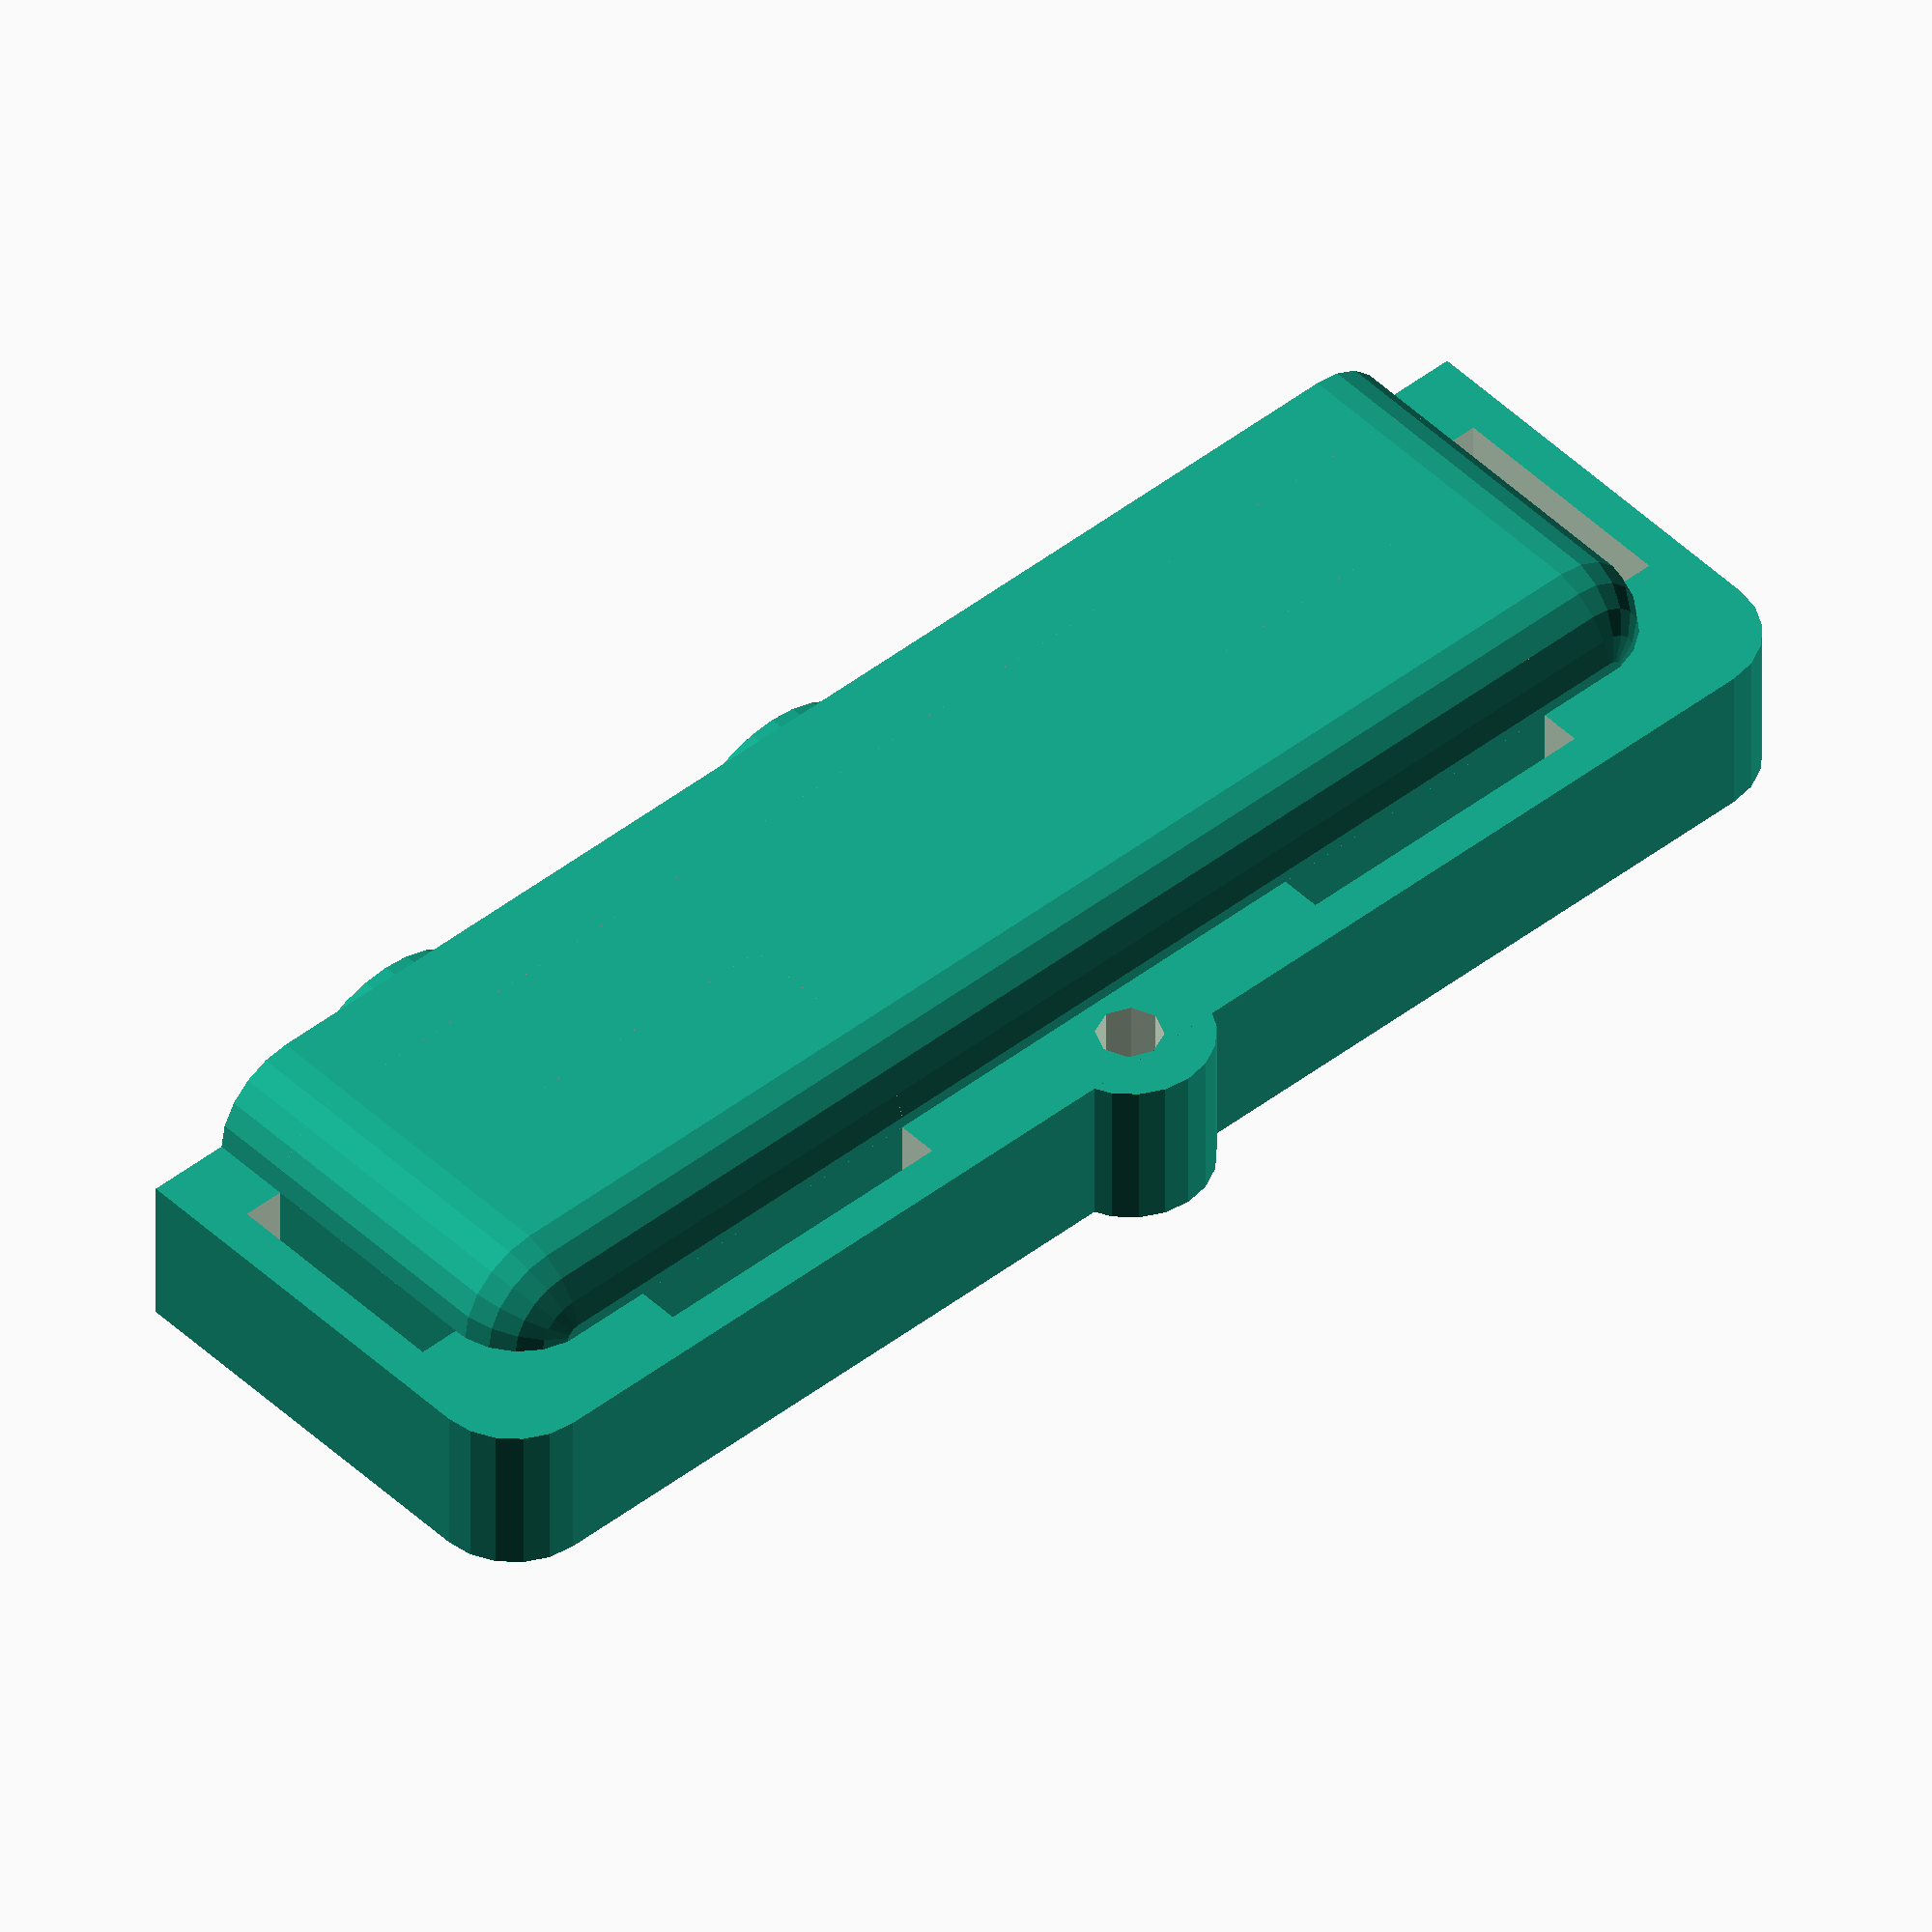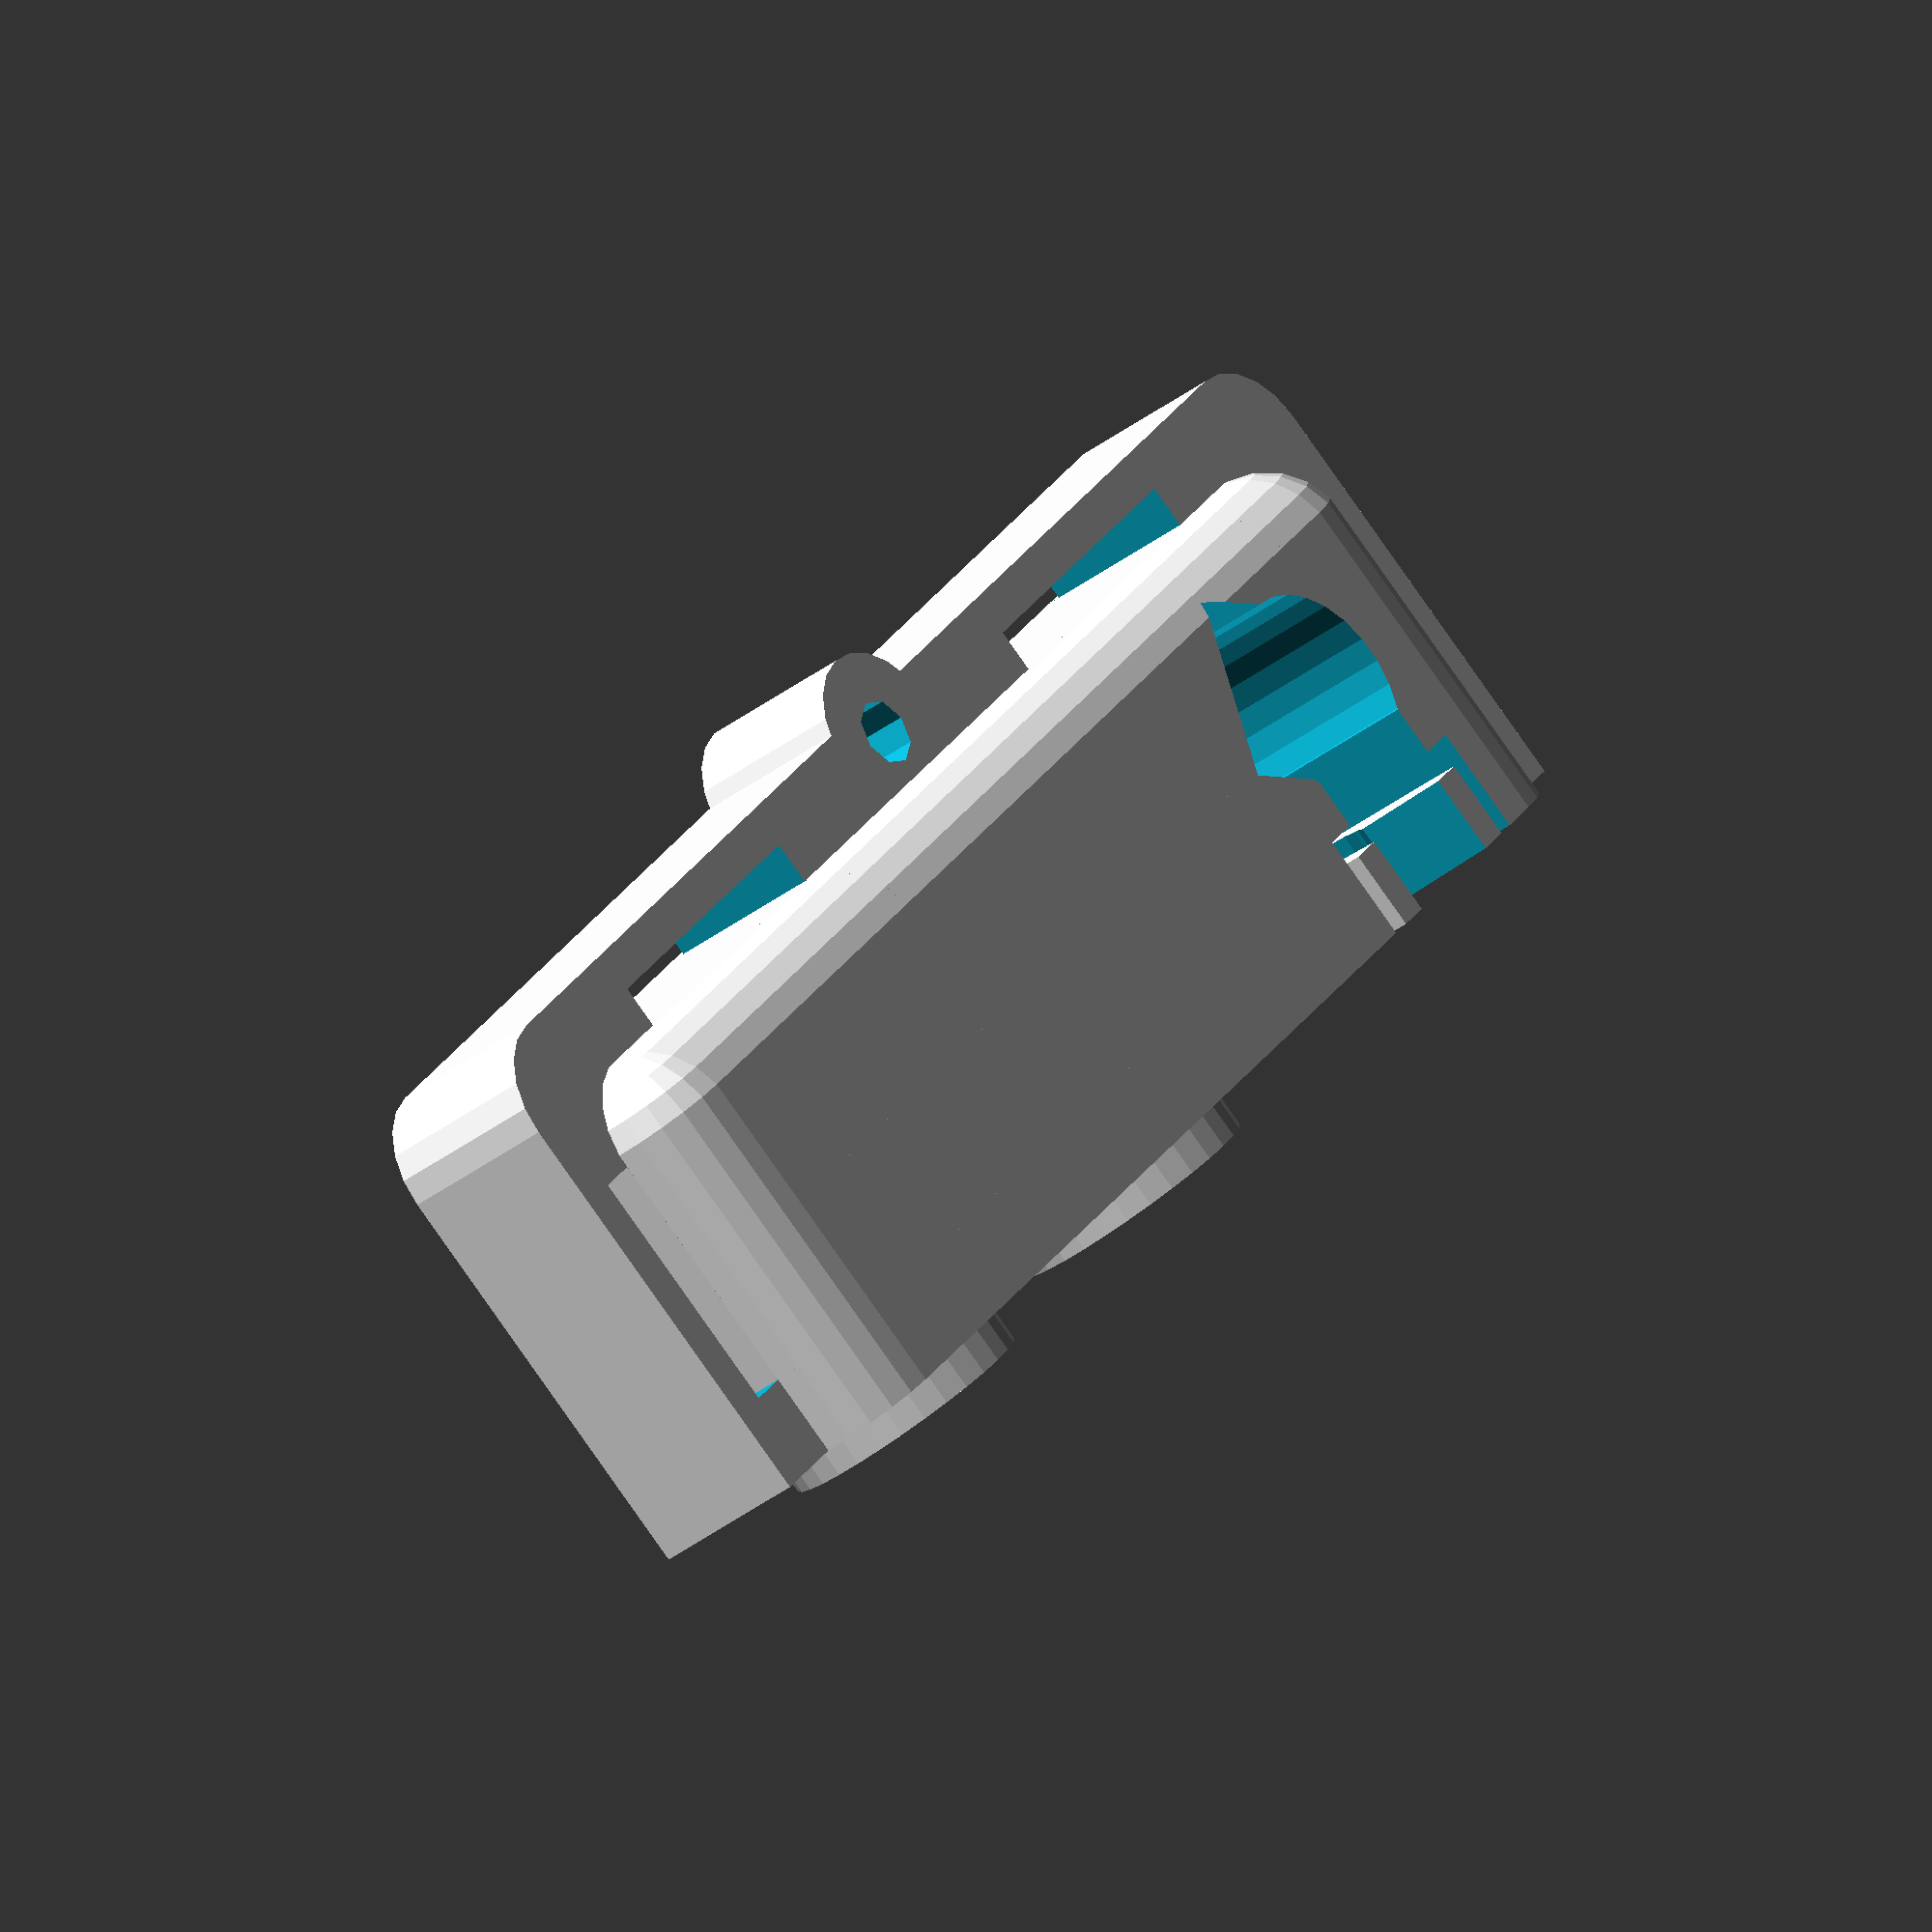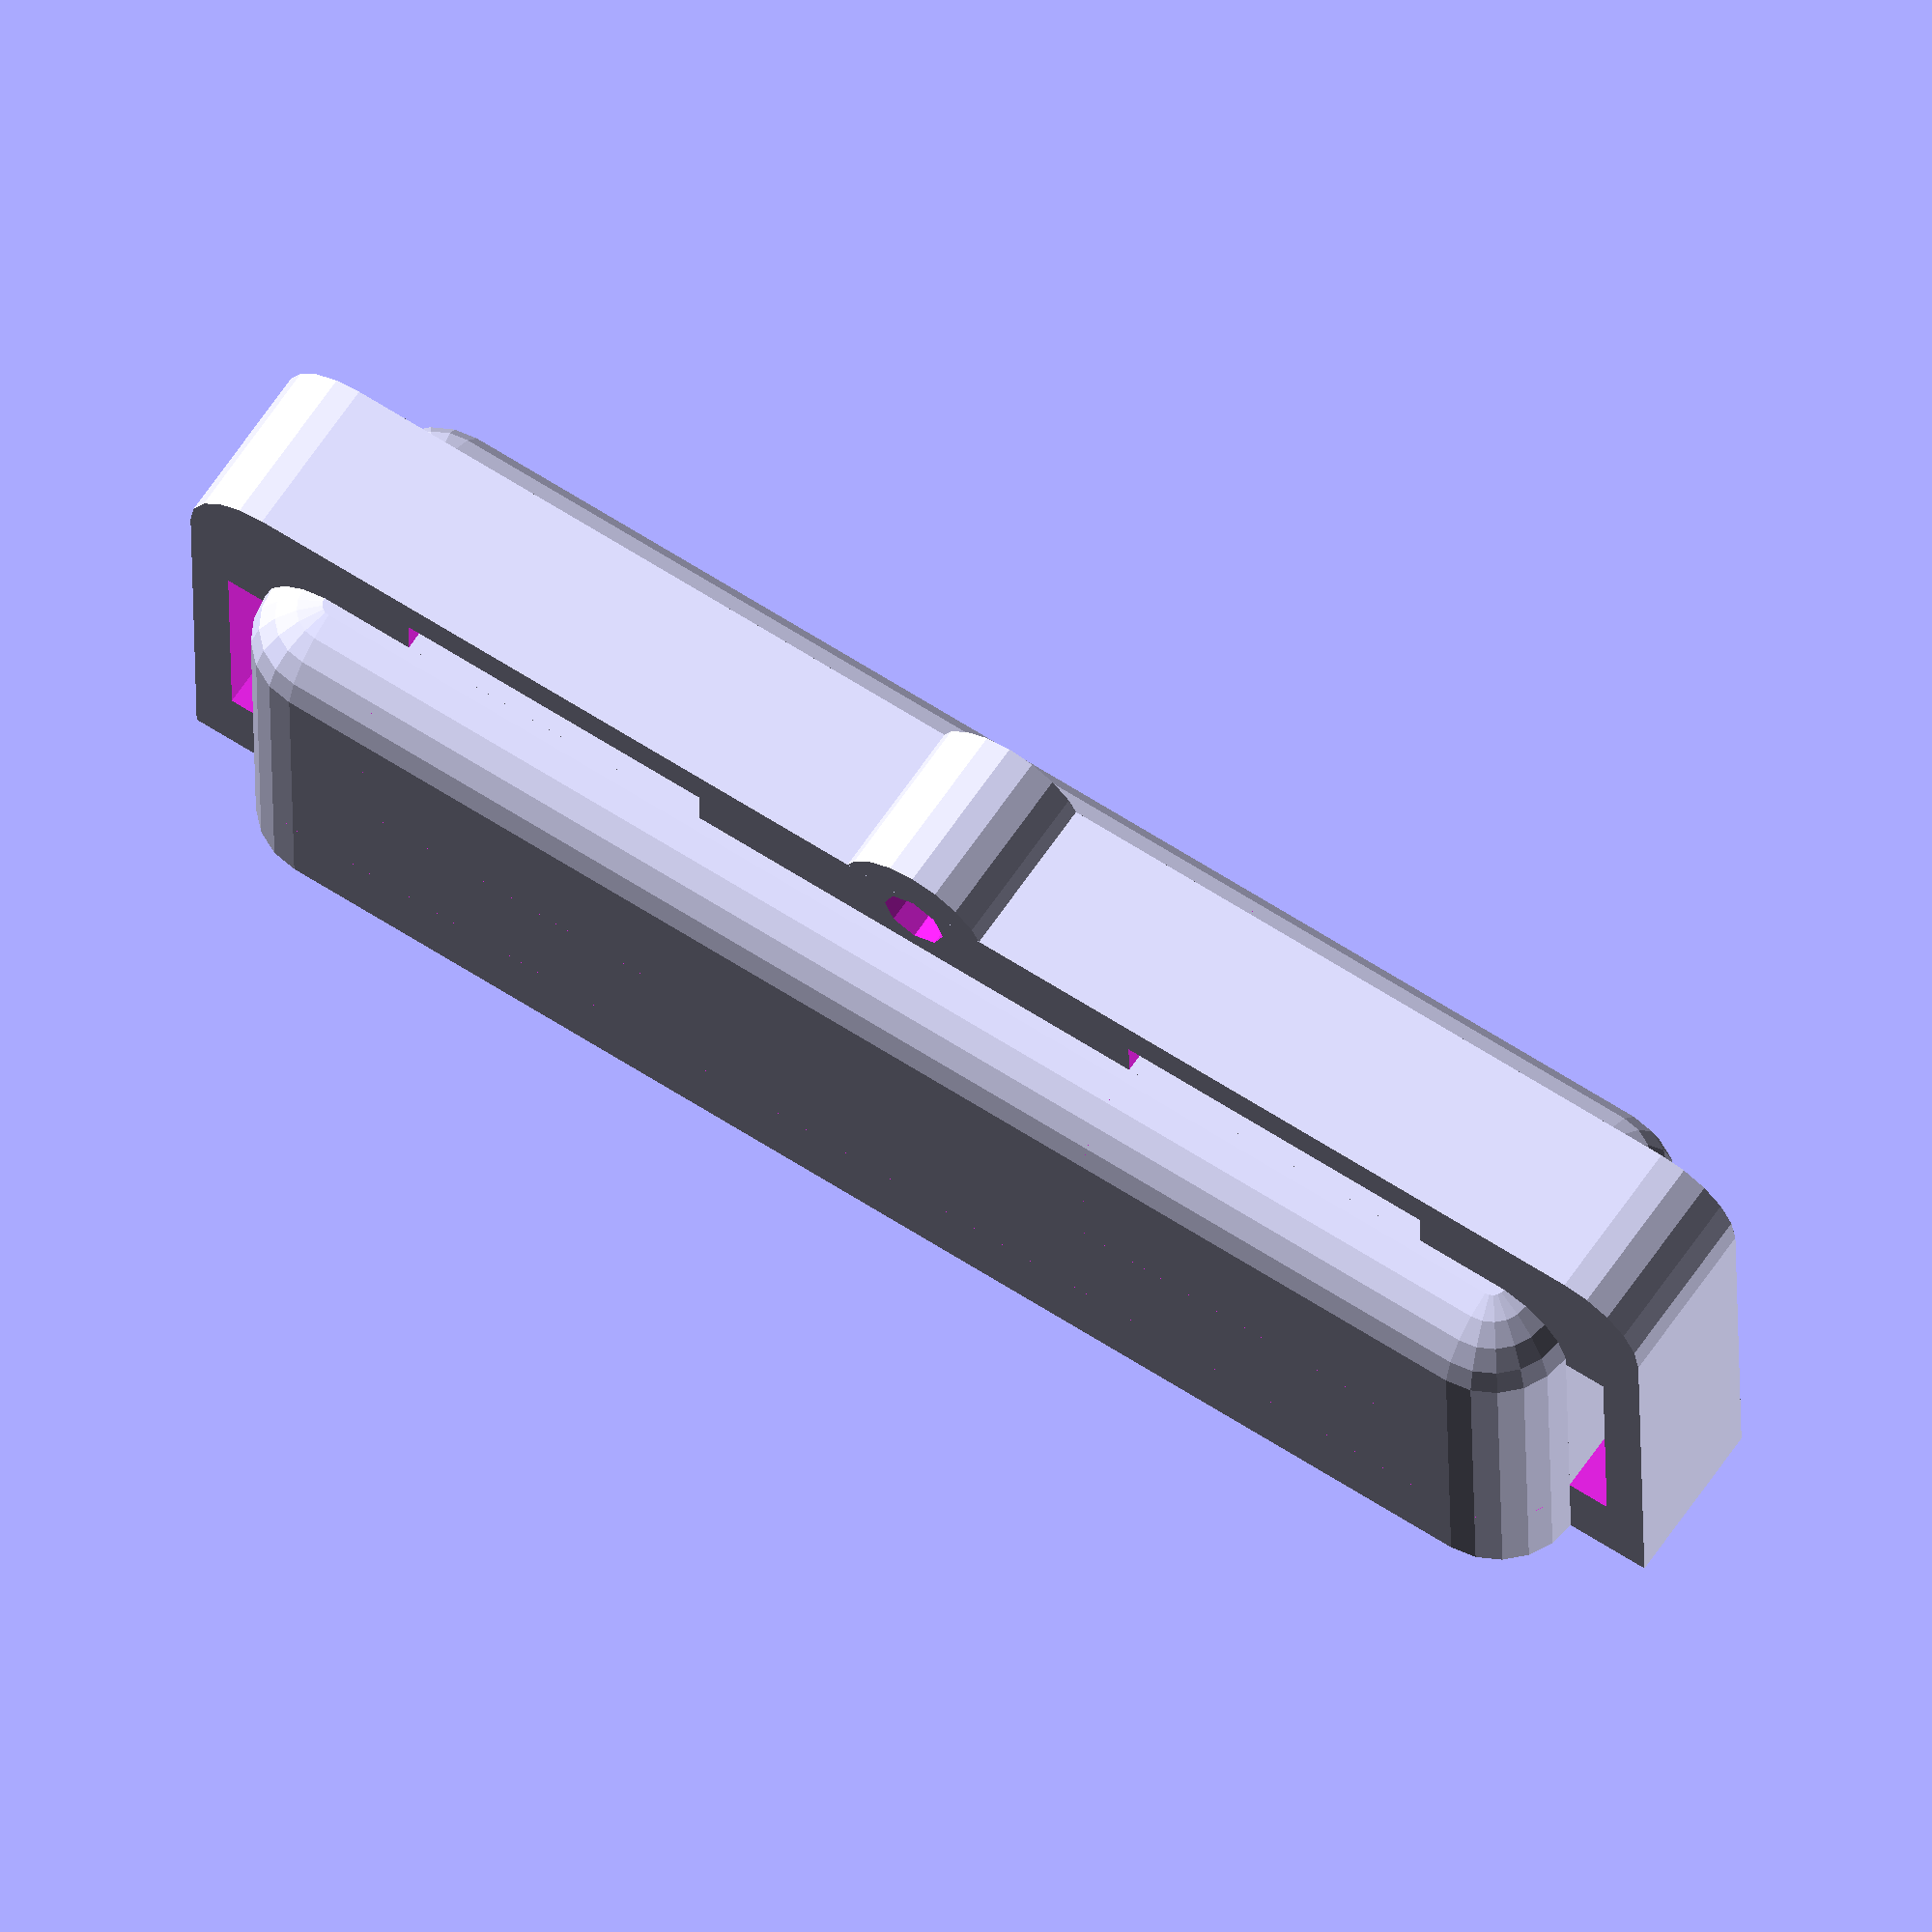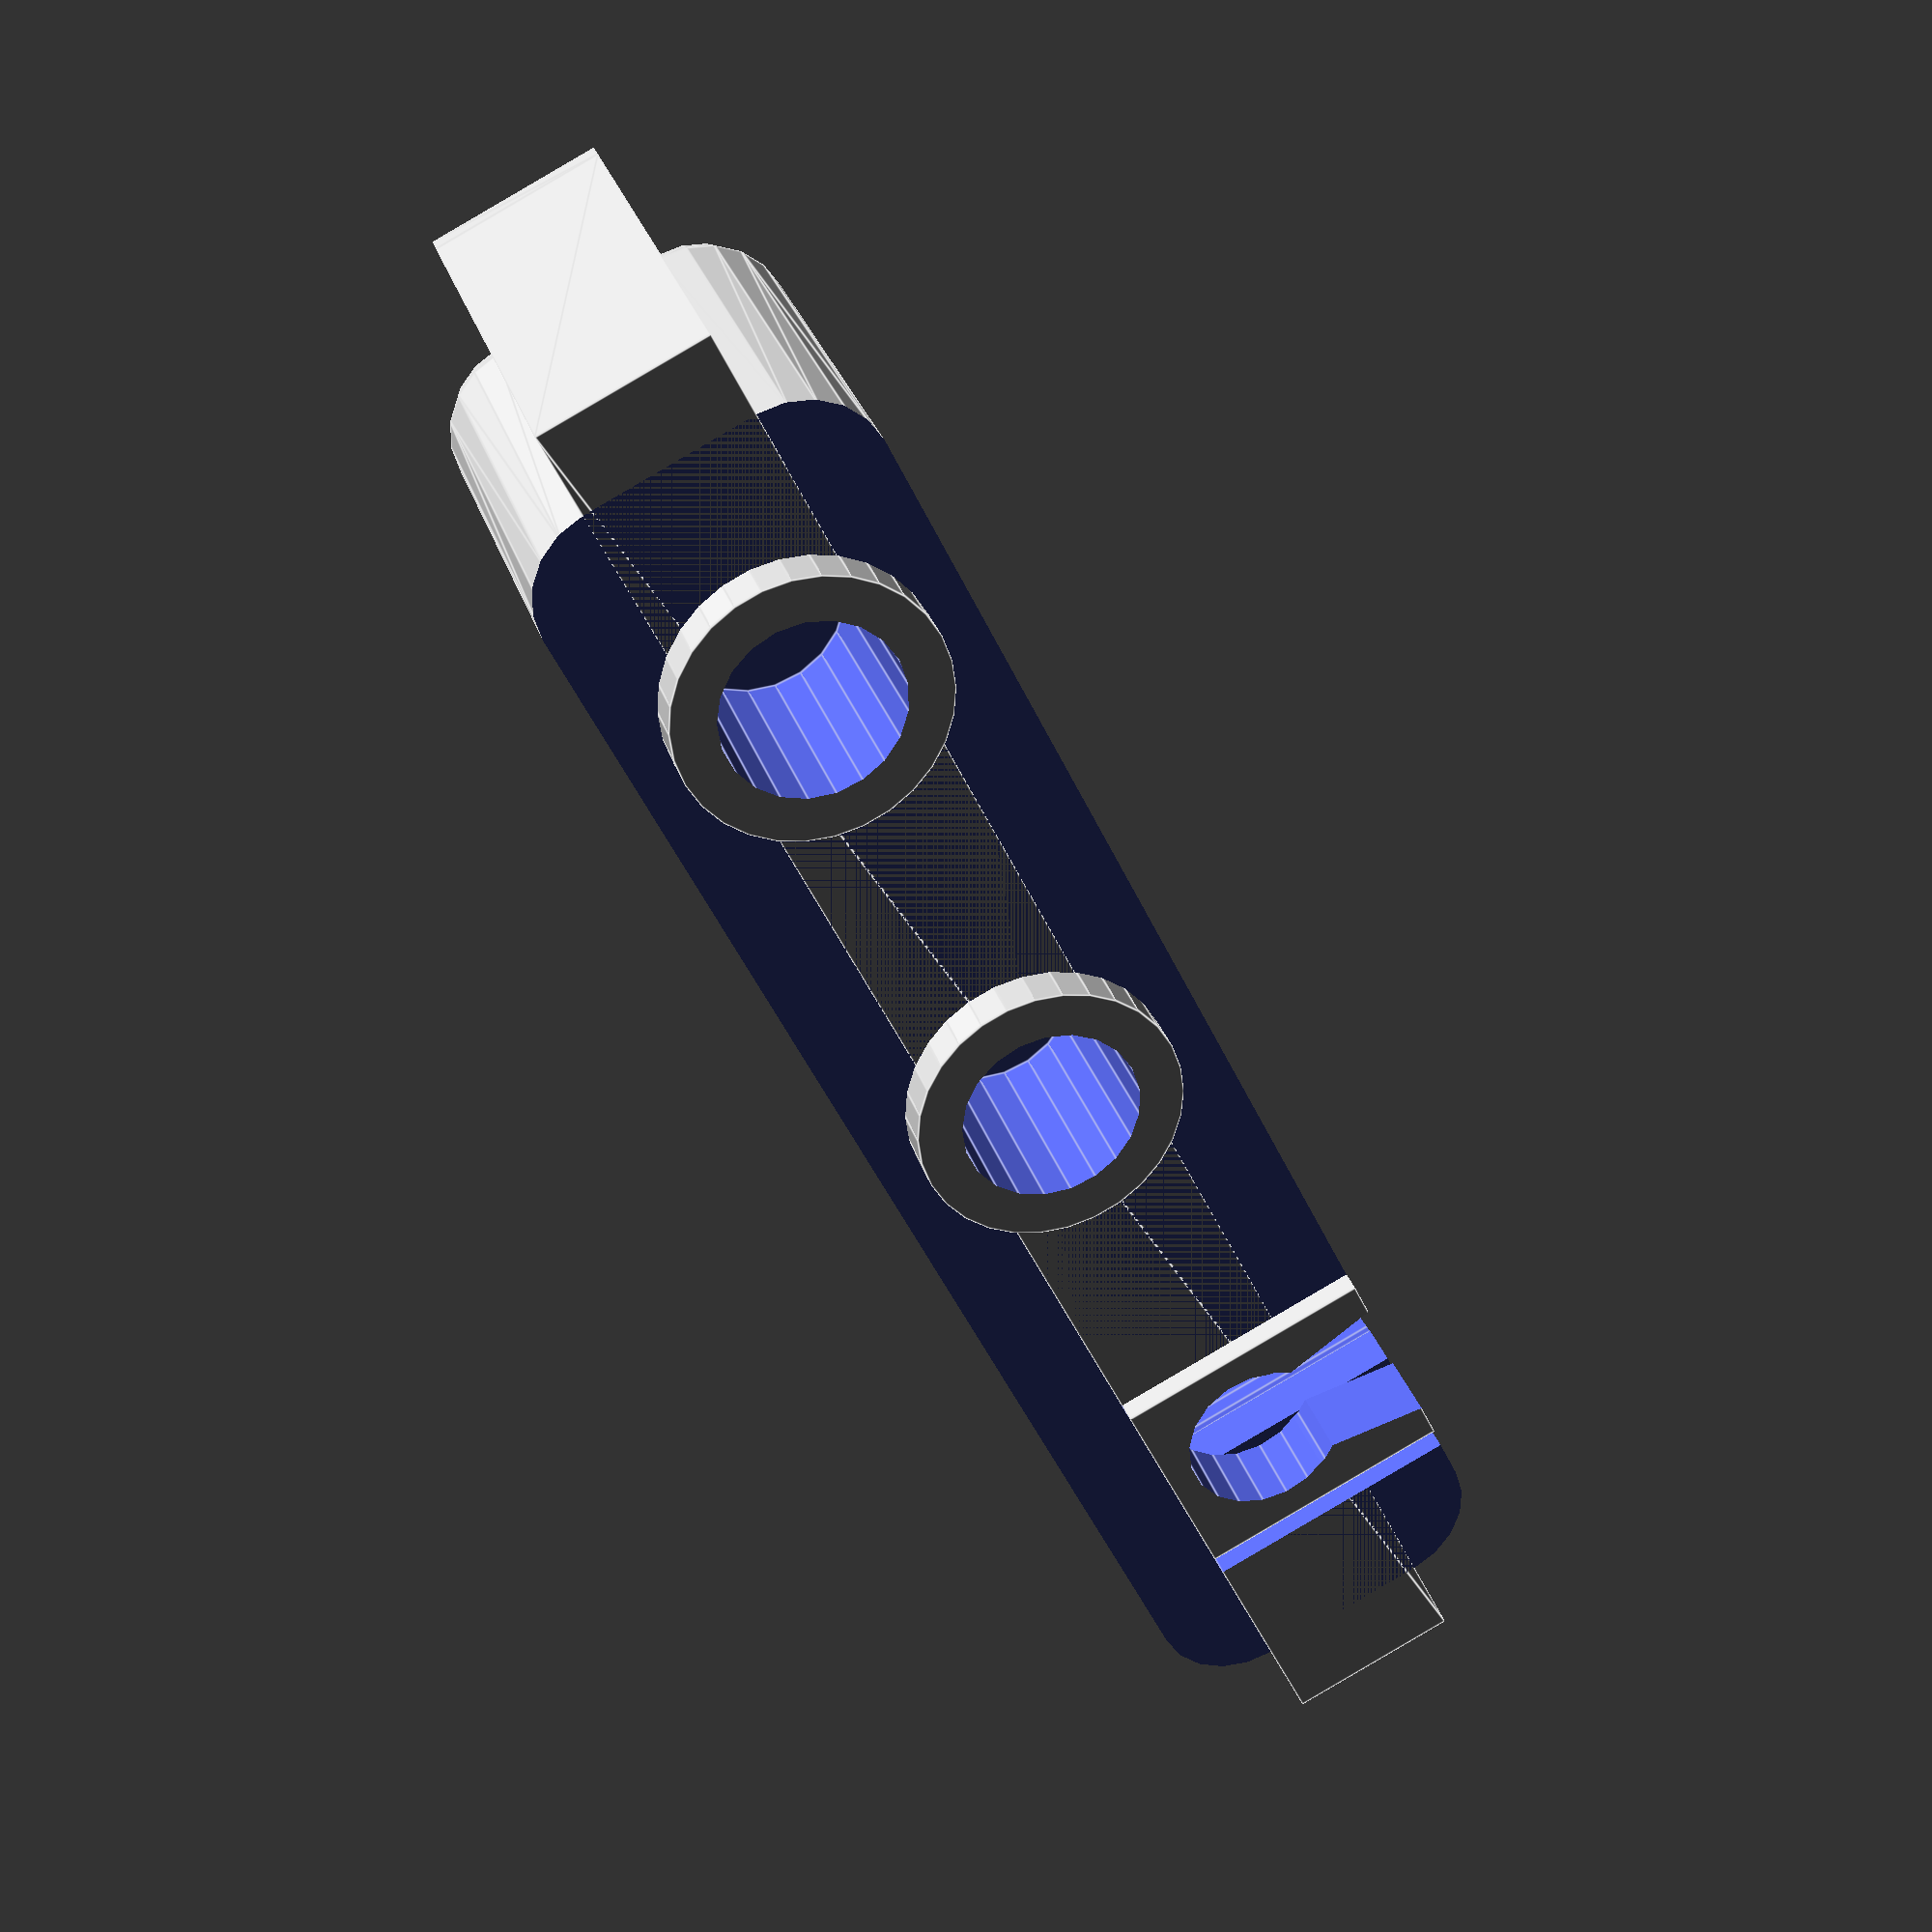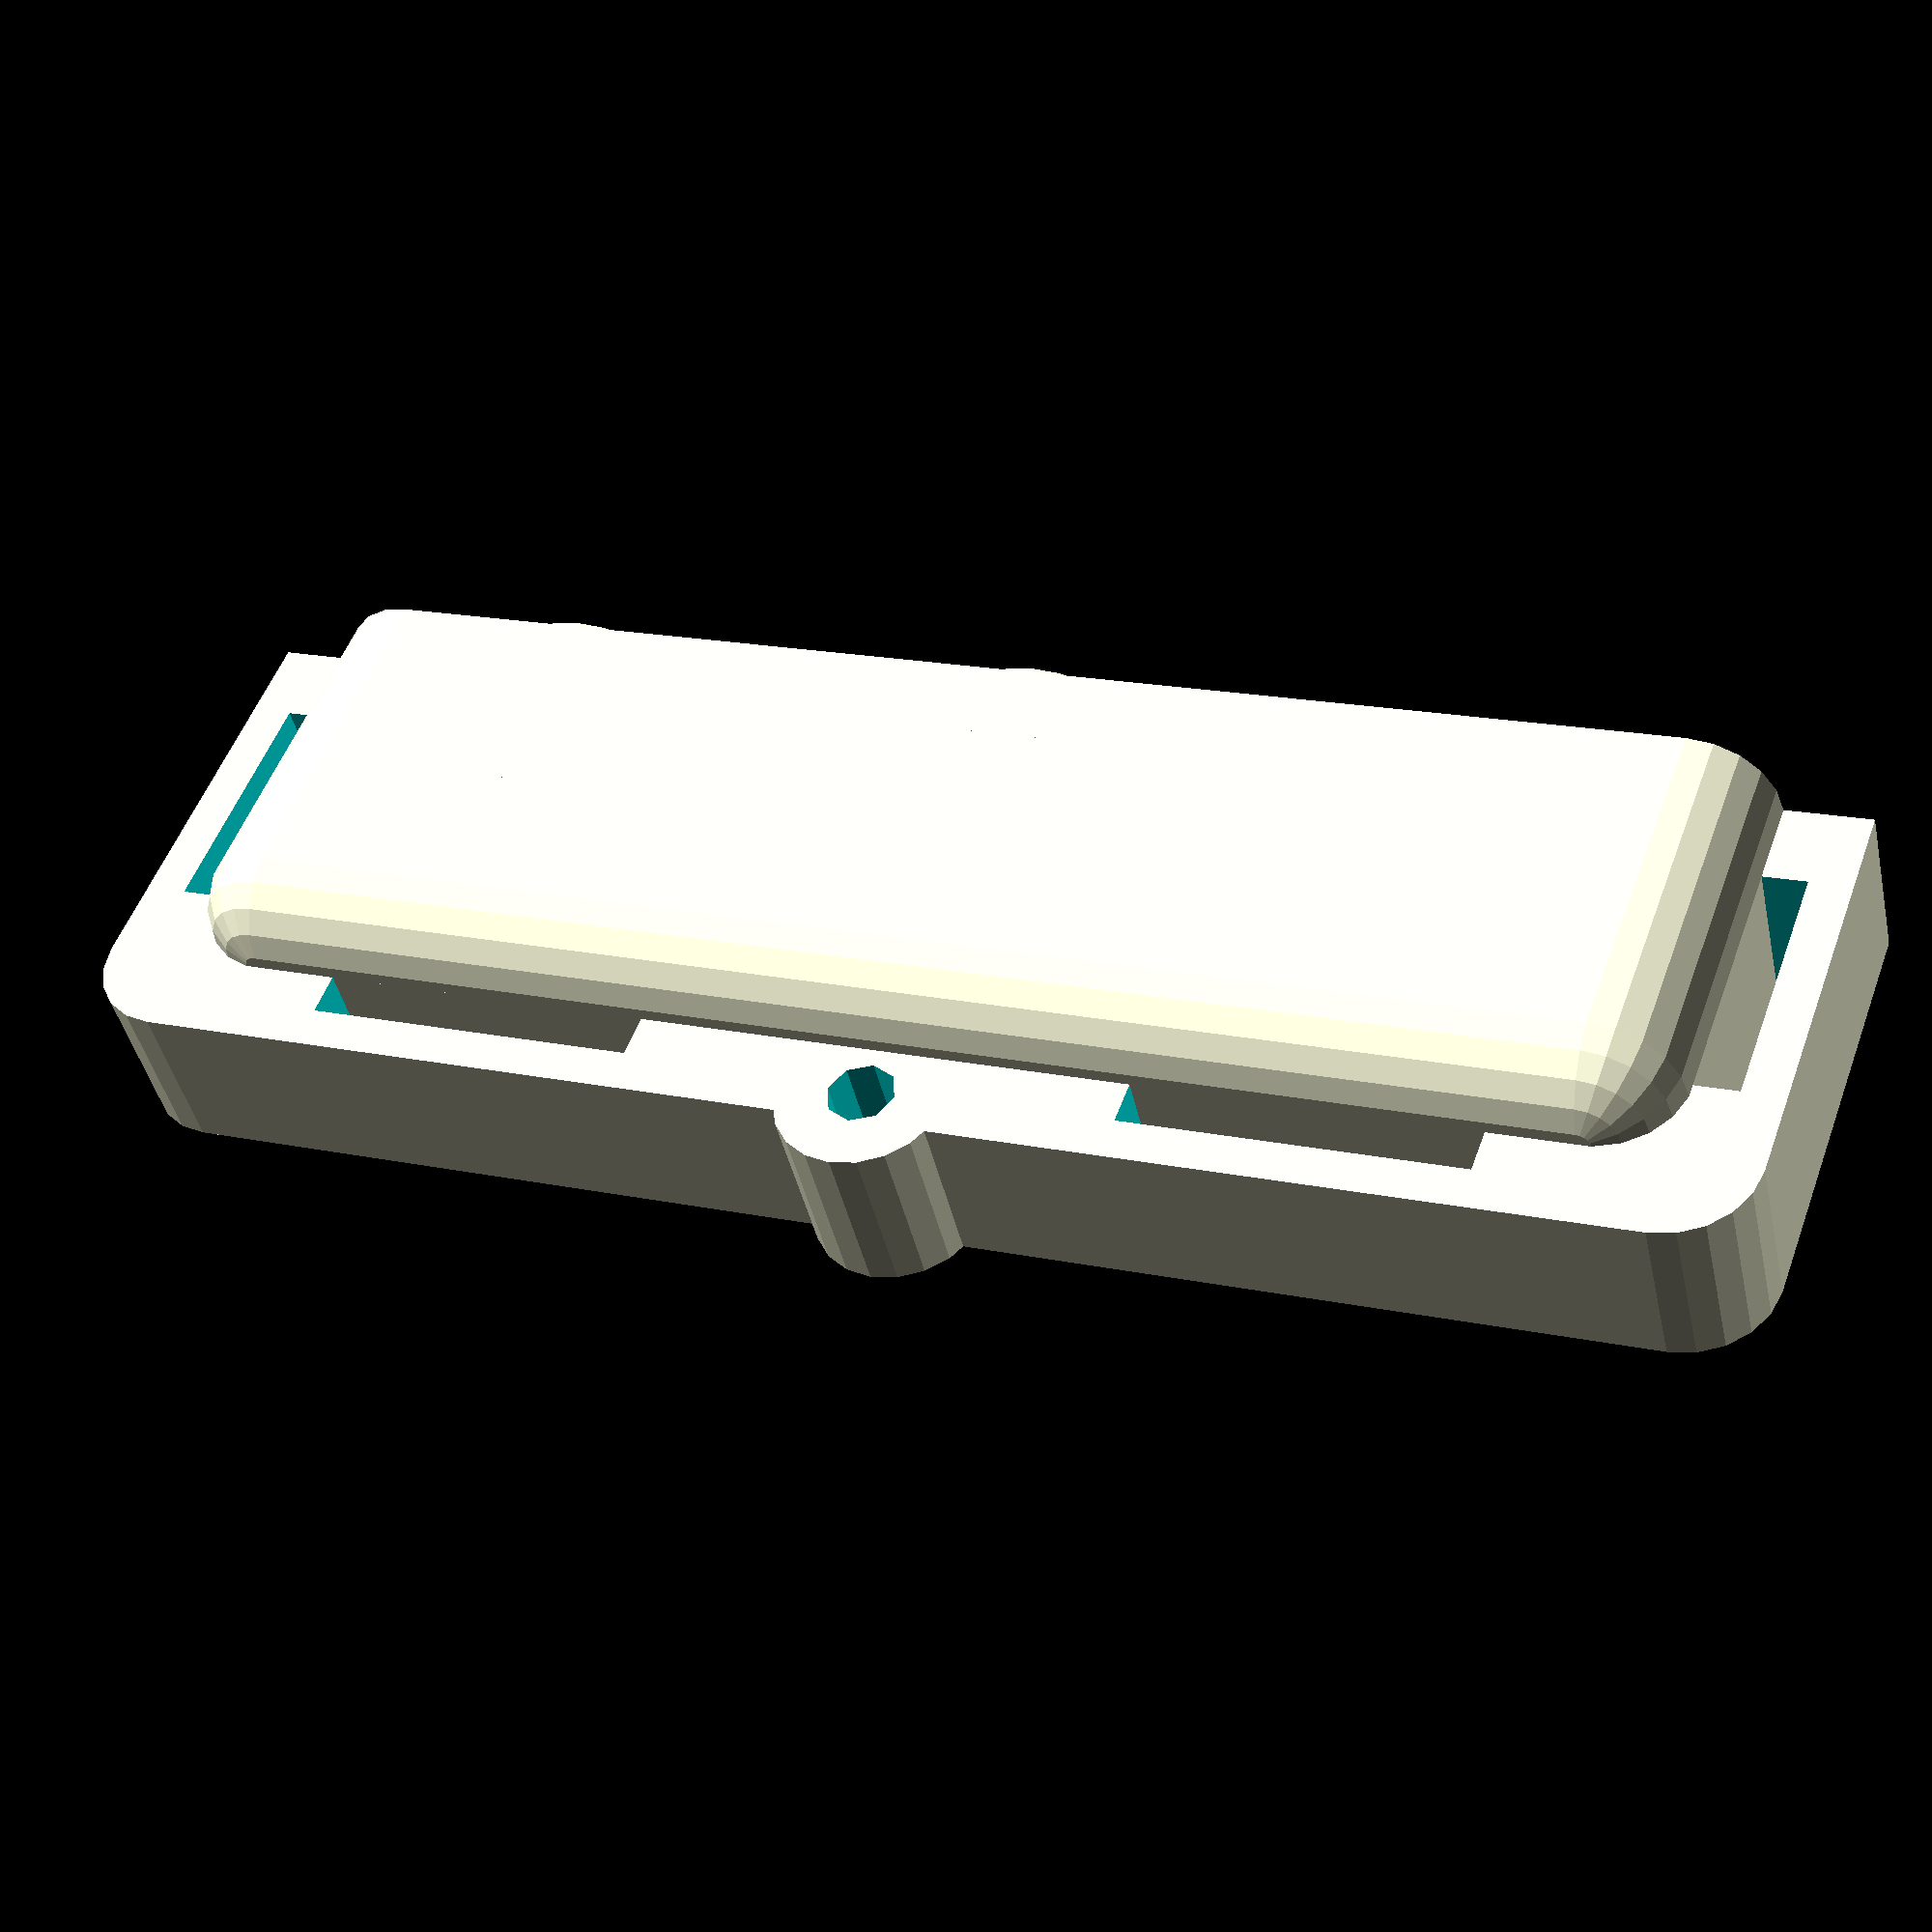
<openscad>
//air compressor tool caddy
//designed by: Andrew Herren
//modified: 7/22/13

// preview[view:east, tilt:bottom diagonal]
tools=2; //[1:10]
spacing=25.2*1.5;
center_hanger=1; //[1:On,0:Off]
pressure_guage=1; //[1:On,0:Off]



difference(){
union(){
if(center_hanger==1 || tools==1){
translate([-25.4/4,pressure_guage*spacing/2,25.4*1.4])rotate([0,90,0])cylinder(25.4/2,25.4/4,25.4/4);
}
for(i=[0:tools-1]){
translate([0,((-25.4*2-(tools-1)*spacing)/2)+25.4+(i*spacing),-25.4/8])cylinder(25.4,6.45+(25.4/8),6.45+(25.4/8));
}
difference(){
translate([25.4/4,(((tools-1)*spacing)+(25.4*1.25))/2,0])minkowski(){
translate([-25.4/4,(-(25.4*.75)-(tools-1)*spacing)/2,0])sphere(25.4/4);
translate([-25.4/4,(-25.4*1.5-(tools-1)*spacing)/2,0])cube([25.4/2,((tools-1)*spacing)+25.4+(pressure_guage*spacing),25.4]);
}
translate([-25.4,-(tools*spacing+(2*25.4))/2,-20])cube([25.4*2,tools*spacing+(2*25.4)+(pressure_guage*spacing),20]);
}
difference(){
hull(){
translate([-25.4/4,-(((tools-1)*spacing)+(25.4*2))/2,0])cube([25.4/2,((tools-1)*spacing)+(25.4*2)+(pressure_guage*spacing),25.4]);
translate([-25.4/4,-(((tools-1)*spacing)+25.4*1.5)/2,25.4*1.25])rotate([0,90,0])cylinder(25.4/2,25.4/4,25.4/4);
translate([-25.4/4,(((tools-1)*spacing)+25.4*1.5)/2+(pressure_guage*spacing),25.4*1.25])rotate([0,90,0])cylinder(25.4/2,25.4/4,25.4/4);
}
translate([-25.4/2,-(((tools-1)*spacing)+(25.4*1.75))/2,25.4/4])cube([25.4,((tools-1)*spacing)+(25.4*1.75)+(pressure_guage*spacing),25.4*.75]);
if(tools>1){
translate([-25.4/2,((-25.4/2)-(tools-1)*spacing)/2,25.4*(5/8)])cube([25.4,25.4,25.4*.75]);
translate([-25.4/2,((-25.4*1.5)+(tools-1)*spacing)/2+(pressure_guage*spacing),25.4*(5/8)])cube([25.4,25.4,25.4*.75]);
}
}
}
if(center_hanger==1 || tools==1){
translate([-25.4/2,(pressure_guage*spacing)/2,25.4*1.4])rotate([0,90,0])cylinder(25.4,25.4/10,25.4/10);
}
for(i=[0:tools-1]){
translate([0,((-25.4*2-(tools-1)*spacing)/2)+25.4+(i*spacing),-25.4/2])cylinder(25.4,6.45,6.45);
}
if(pressure_guage==1){
translate([-25.4*.25,((-25.4*2-(tools-1)*spacing)/2)+25.4+(tools*spacing)-6.5,-25.4*1.45])cube([25.42,13,50]);
translate([-25.4*.25,((-25.4*2-(tools-1)*spacing)/2)+25.4+(tools*spacing)-9.5,-25.4*1.65])cube([25.42,19,50]);
translate([-25.4*.25,((-25.4*2-(tools-1)*spacing)/2)+25.4+(tools*spacing),25.4*.65])rotate([60,0,0])translate([0,-7,0])cube([25.4,14,10]);
translate([-25.4*.25,((-25.4*2-(tools-1)*spacing)/2)+25.4+(tools*spacing),25.4*.65])rotate([0,90,0])cylinder(25.42,8,8);
}
}

if(pressure_guage==1){
difference(){
translate([-25.4*.25,((-25.4*2-(tools-1)*spacing)/2)+25.4+(tools*spacing)-8,0])cube([25.42*.75,16,6]);
translate([(25.4*.25)-4.15,((-25.4*2-(tools-1)*spacing)/2)+25.4+(tools*spacing),-2])cylinder(10,5.4,5.4);
translate([(25.4*.25)-5,((-25.4*2-(tools-1)*spacing)/2)+25.4+(tools*spacing),-2])cylinder(10,5.75,5.75);
translate([(25.4*.25)-4.85,((-25.4*2-(tools-1)*spacing)/2)+25.4+(tools*spacing)-3,-2])cube([25.42*.5,6,10]);
translate([(25.4*.5)-4.85,((-25.4*2-(tools-1)*spacing)/2)+25.4+(tools*spacing)-4.5,-2])rotate([0,0,-10])translate([-25.4*.25,0,0])cube([25.42*.5,4,10]);
translate([(25.4*.5)-4.85,((-25.4*2-(tools-1)*spacing)/2)+25.4+(tools*spacing)+4.5,-2])rotate([0,0,10])translate([-25.4*.25,-4,0])cube([25.42*.5,4,10]);
}
}




</openscad>
<views>
elev=134.8 azim=270.0 roll=222.1 proj=o view=wireframe
elev=82.6 azim=32.0 roll=35.1 proj=o view=solid
elev=207.3 azim=123.7 roll=179.2 proj=o view=wireframe
elev=149.2 azim=25.8 roll=16.5 proj=p view=edges
elev=128.5 azim=257.0 roll=160.4 proj=p view=wireframe
</views>
